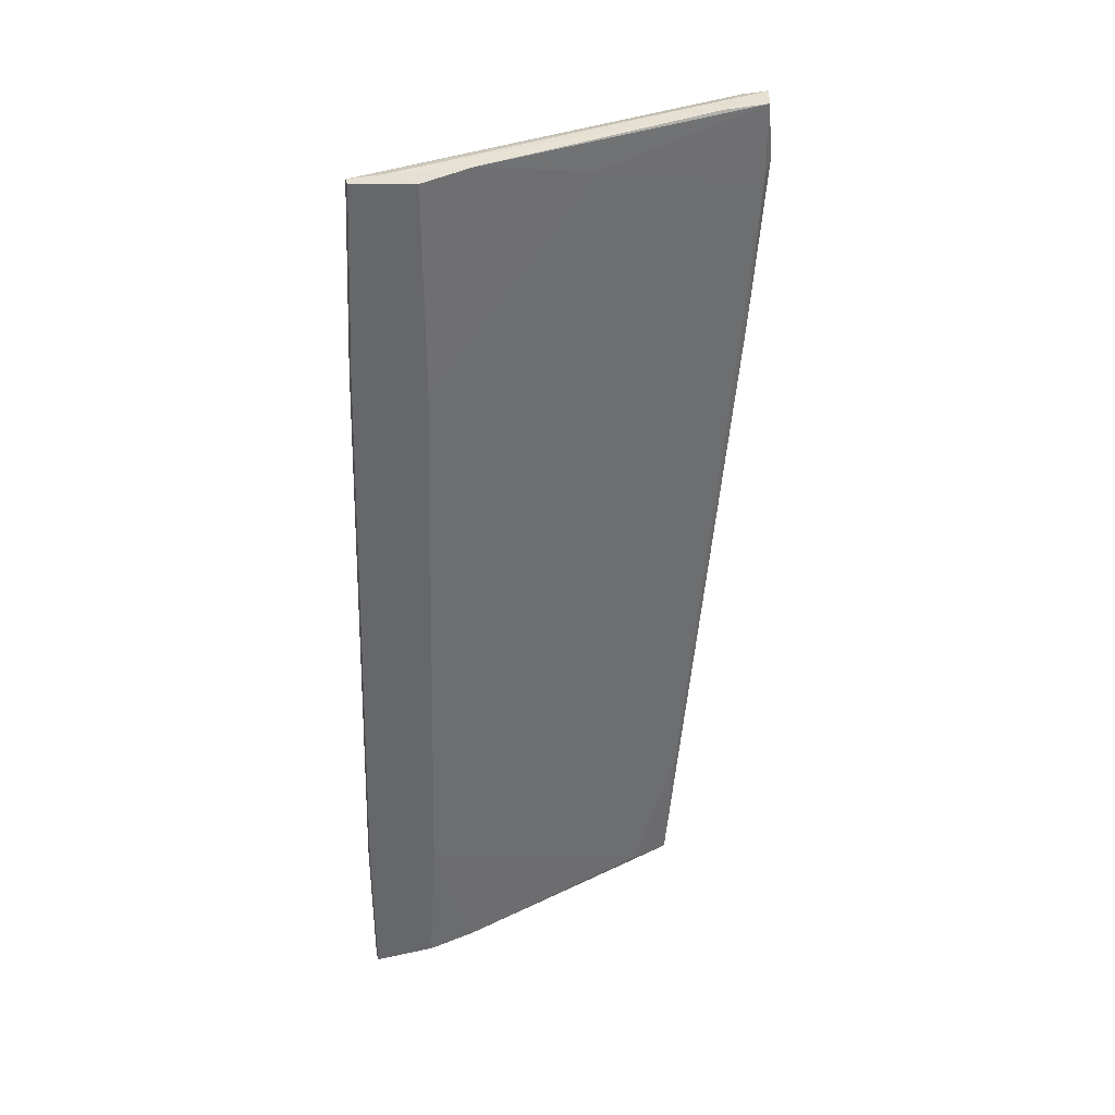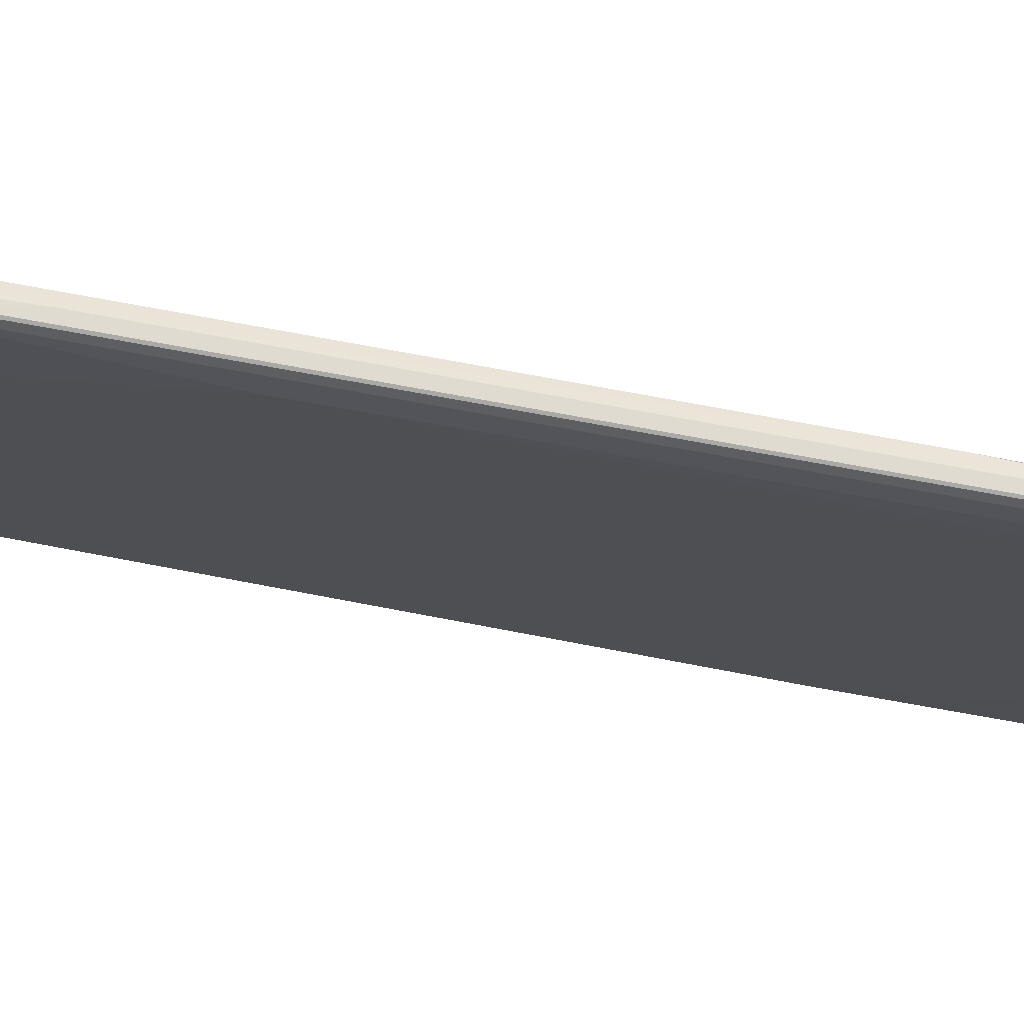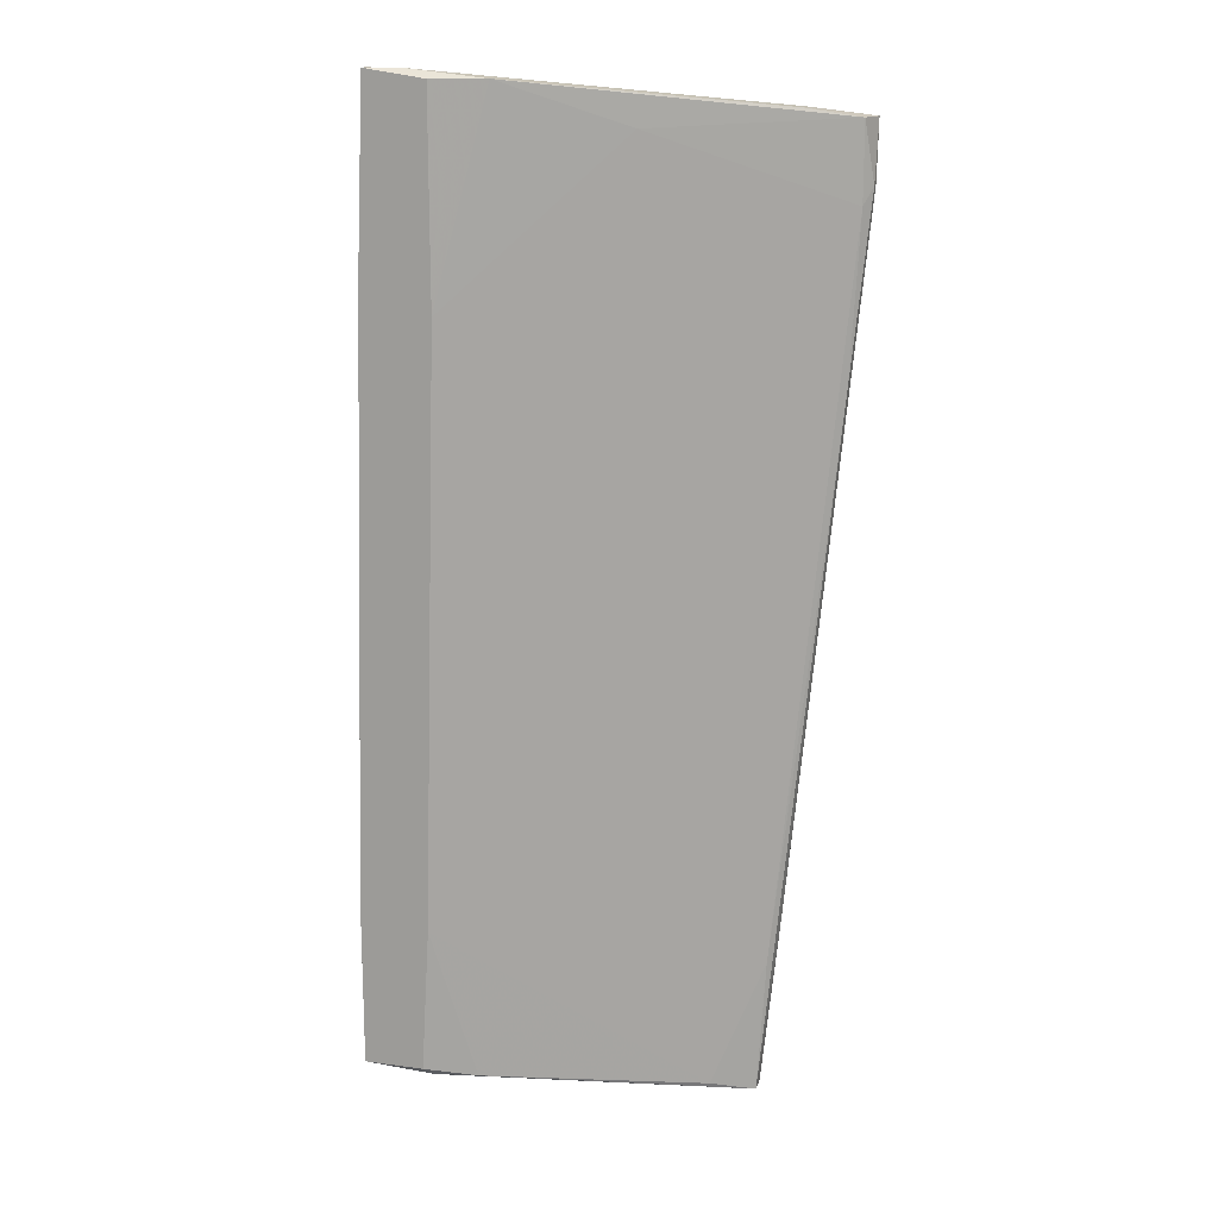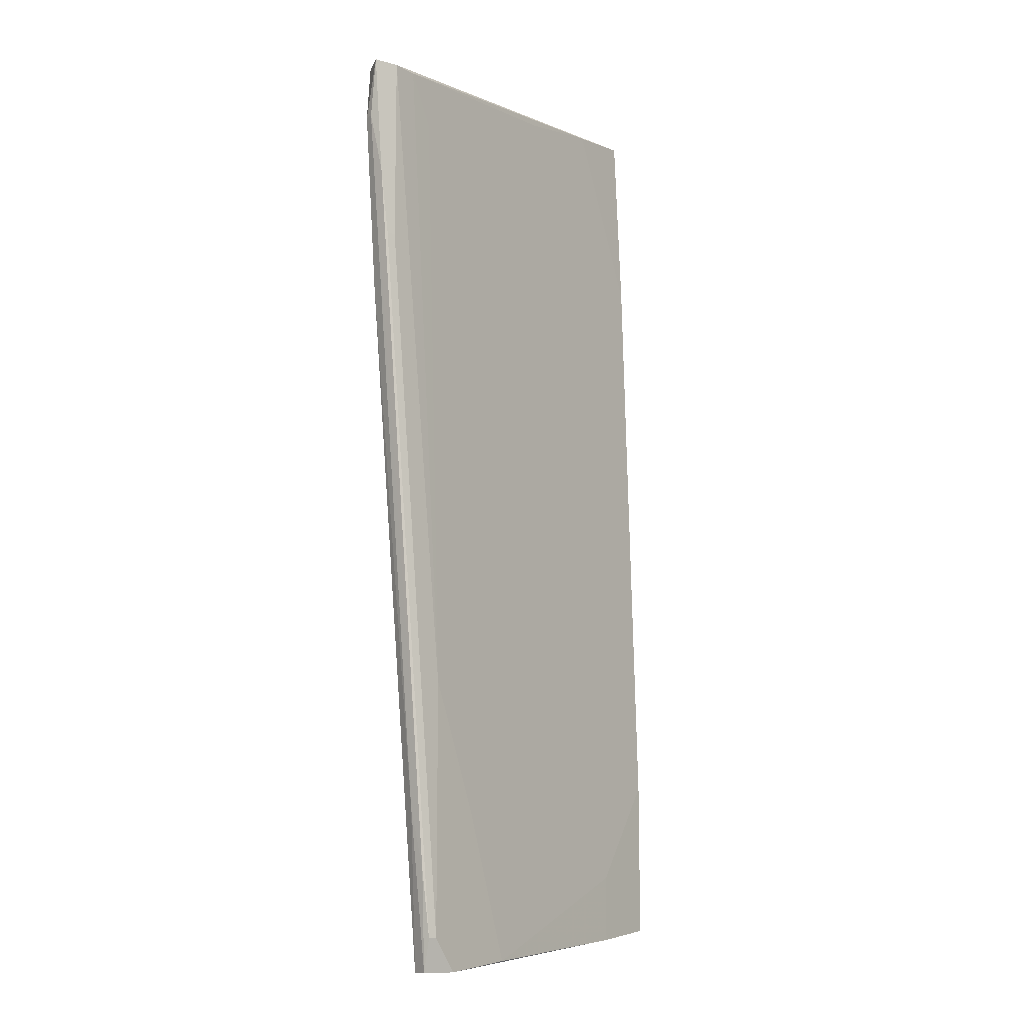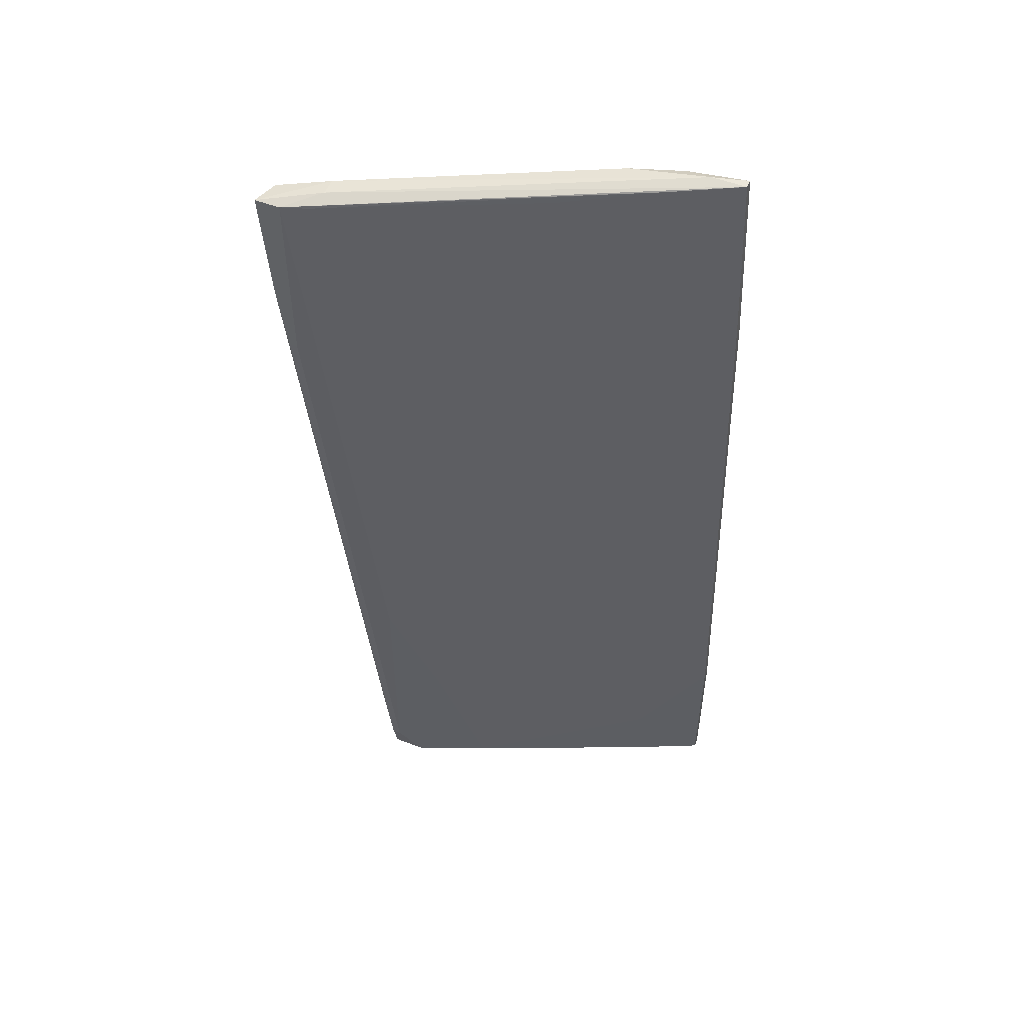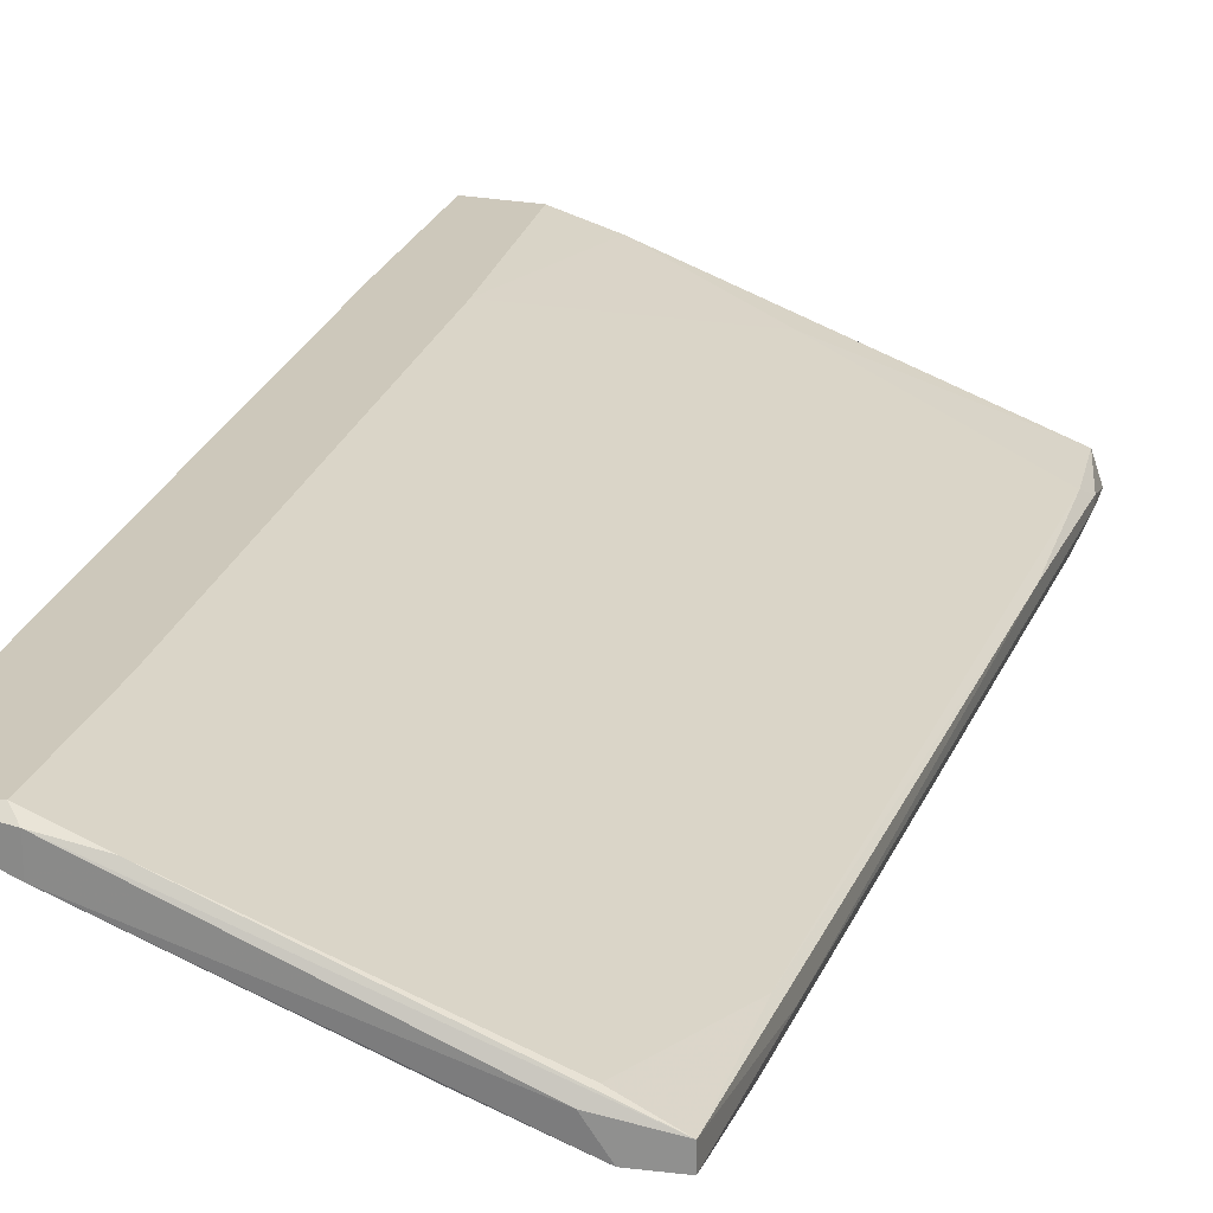
<metadata>
{"format":"obj","ext":"obj","renderer":"f3d","projection":"perspective","resolution":1024,"background":"white","views":[{"elev":38.2,"azim":164.4,"up":"+Z"},{"elev":-37.0,"azim":-109.5,"up":"+Y"},{"elev":15.9,"azim":-164.4,"up":"+Z"},{"elev":-11.1,"azim":-34.4,"up":"+Z"},{"elev":51.9,"azim":22.5,"up":"+Z"},{"elev":21.9,"azim":-168.2,"up":"+Y"}]}
</metadata>
<code>
v -0.11 -0.05468 0.07193
v -0.04522 -0.02877 0.08005
v -0.04522 -0.02715 -0.09975
v -0.06952 -0.04011 0.07516
v -0.1068 -0.05144 -0.07544
v -0.0517 -0.03363 0.07841
v -0.05979 -0.03039 0.07841
v -0.09542 -0.04496 -0.1046
v -0.1019 -0.05306 -0.05115
v -0.1019 -0.05306 -0.09975
v -0.1197 -0.05468 0.06059
v -0.1197 -0.05306 0.06059
v -0.1197 -0.0563 0.07193
v -0.04684 -0.03363 -0.0884
v -0.04684 -0.03363 -0.1014
v -0.04684 -0.02877 -0.1014
v -0.04684 -0.02715 -0.07221
v -0.09217 -0.04982 -0.07544
v -0.08247 -0.03849 0.07031
v -0.08247 -0.04658 -0.1046
v -0.1165 -0.05144 0.02658
v -0.1165 -0.0563 0.03628
v -0.03712 -0.02877 0.0444
v -0.03712 -0.02715 0.0444
v -0.05493 -0.03039 -0.1014
v -0.1084 -0.05144 0.07356
v -0.1084 -0.0482 0.07356
v -0.1149 -0.0563 0.03628
v -0.1149 -0.0563 0.07193
v -0.1051 -0.05306 -0.08678
v -0.1051 -0.05306 0.06221
v -0.1051 -0.0482 -0.08031
v -0.03387 -0.02877 -0.06897
v -0.03387 -0.02877 -0.09975
v -0.03387 -0.02715 -0.06897
v -0.03387 -0.02715 -0.09975
v -0.09704 -0.05144 -0.1062
v -0.05007 -0.02715 0.03953
v -0.05007 -0.02715 0.07841
v -0.1035 -0.05306 -0.09975
v -0.1035 -0.05144 -0.1062
v -0.1035 -0.0482 -0.1062
v -0.0938 -0.04658 -0.1062
v -0.1181 -0.05144 0.05736
v -0.1181 -0.05144 0.07193
v -0.1181 -0.0563 0.04927
v -0.03874 -0.02877 0.08005
v -0.03874 -0.02715 0.08005
f 20 15 14
f 38 35 3
f 35 38 39
f 35 33 34
f 35 39 48
f 33 35 23
f 48 47 23
f 42 8 25
f 1 29 9
f 29 10 9
f 39 38 7
f 22 29 13
f 3 35 36
f 35 34 36
f 41 42 43
f 38 3 17
f 25 8 17
f 3 25 17
f 8 42 32
f 44 38 32
f 42 21 32
f 21 44 32
f 38 17 32
f 17 8 32
f 29 47 26
f 13 29 26
f 10 41 37
f 41 43 37
f 38 44 19
f 44 45 19
f 7 38 19
f 45 7 19
f 33 23 18
f 9 10 18
f 10 37 18
f 37 20 18
f 34 33 15
f 36 34 15
f 20 37 15
f 37 43 15
f 25 3 16
f 42 25 16
f 3 36 16
f 43 42 16
f 36 15 16
f 15 43 16
f 42 41 5
f 11 21 5
f 21 42 5
f 30 11 5
f 41 30 5
f 47 48 2
f 48 39 2
f 39 7 2
f 26 47 2
f 22 10 28
f 10 29 28
f 29 22 28
f 1 9 31
f 4 1 31
f 23 4 31
f 18 23 31
f 9 18 31
f 7 45 27
f 45 13 27
f 13 26 27
f 2 7 27
f 26 2 27
f 45 44 12
f 11 13 12
f 13 45 12
f 21 11 12
f 44 21 12
f 23 47 6
f 29 1 6
f 47 29 6
f 1 4 6
f 4 23 6
f 35 48 24
f 23 35 24
f 48 23 24
f 13 11 46
f 22 13 46
f 11 30 46
f 30 22 46
f 41 10 40
f 10 22 40
f 30 41 40
f 22 30 40
f 33 18 14
f 18 20 14
f 15 33 14

</code>
